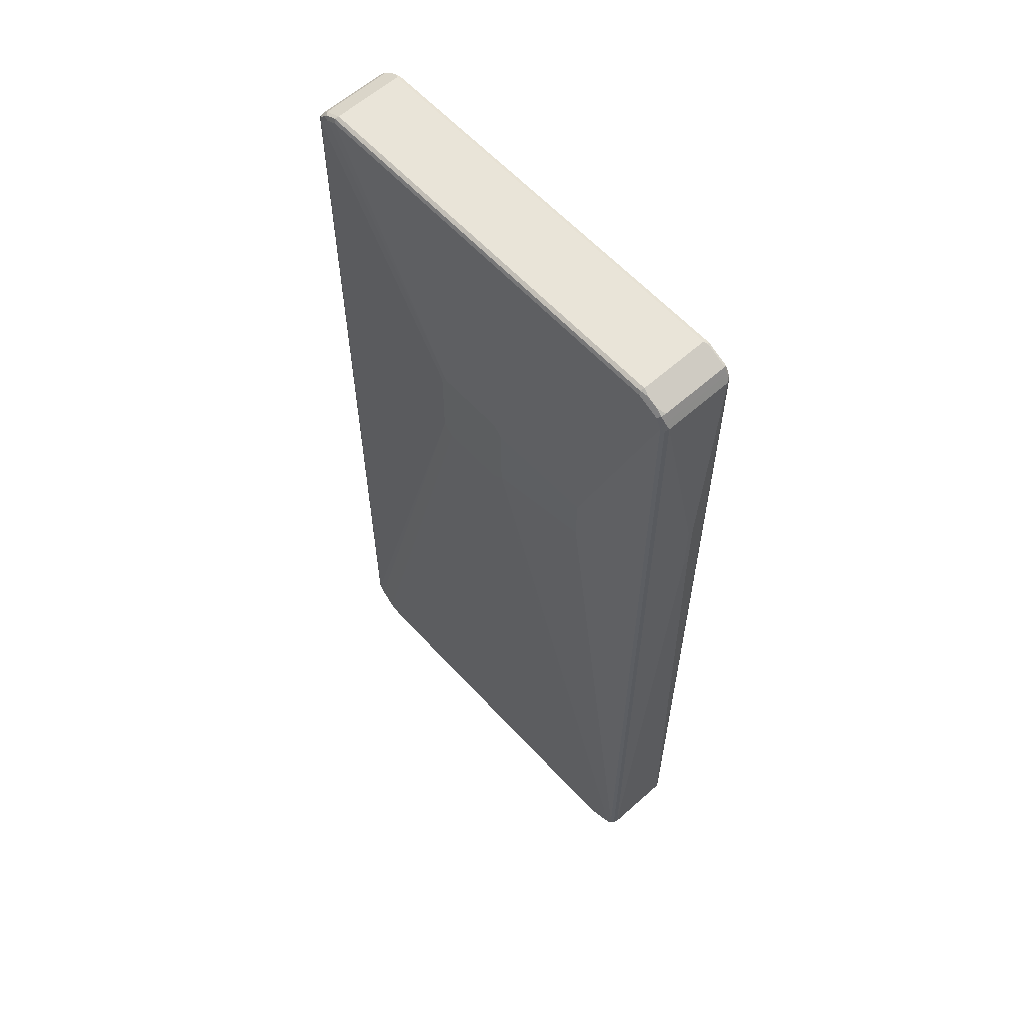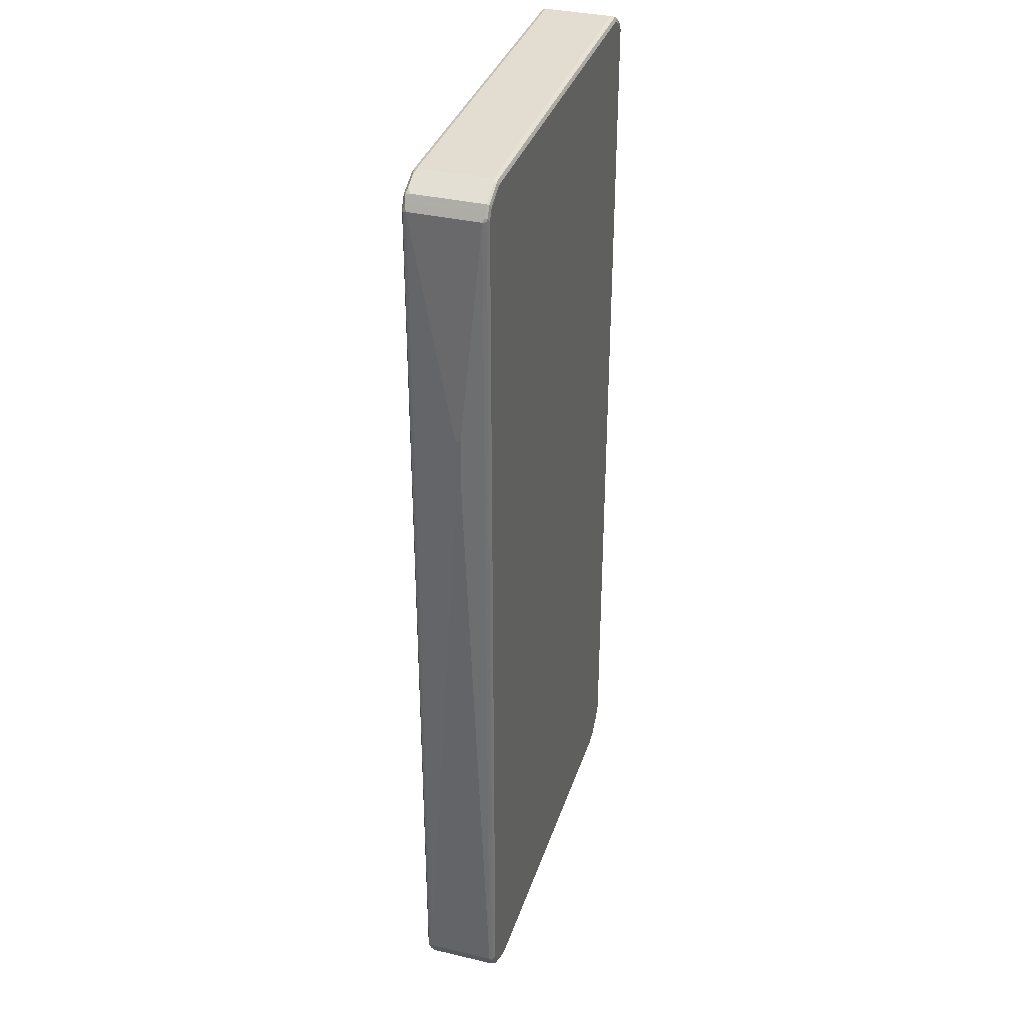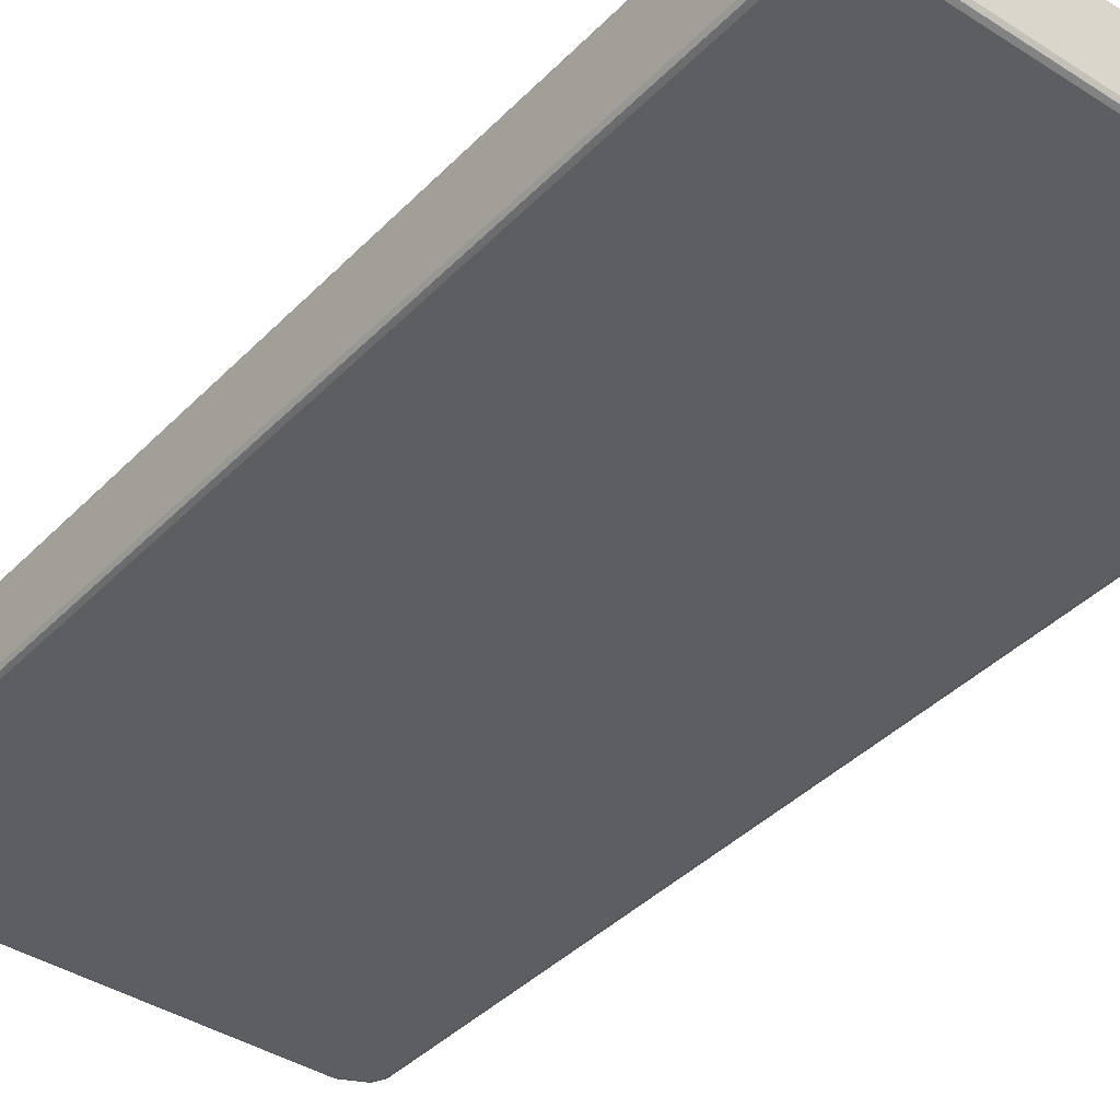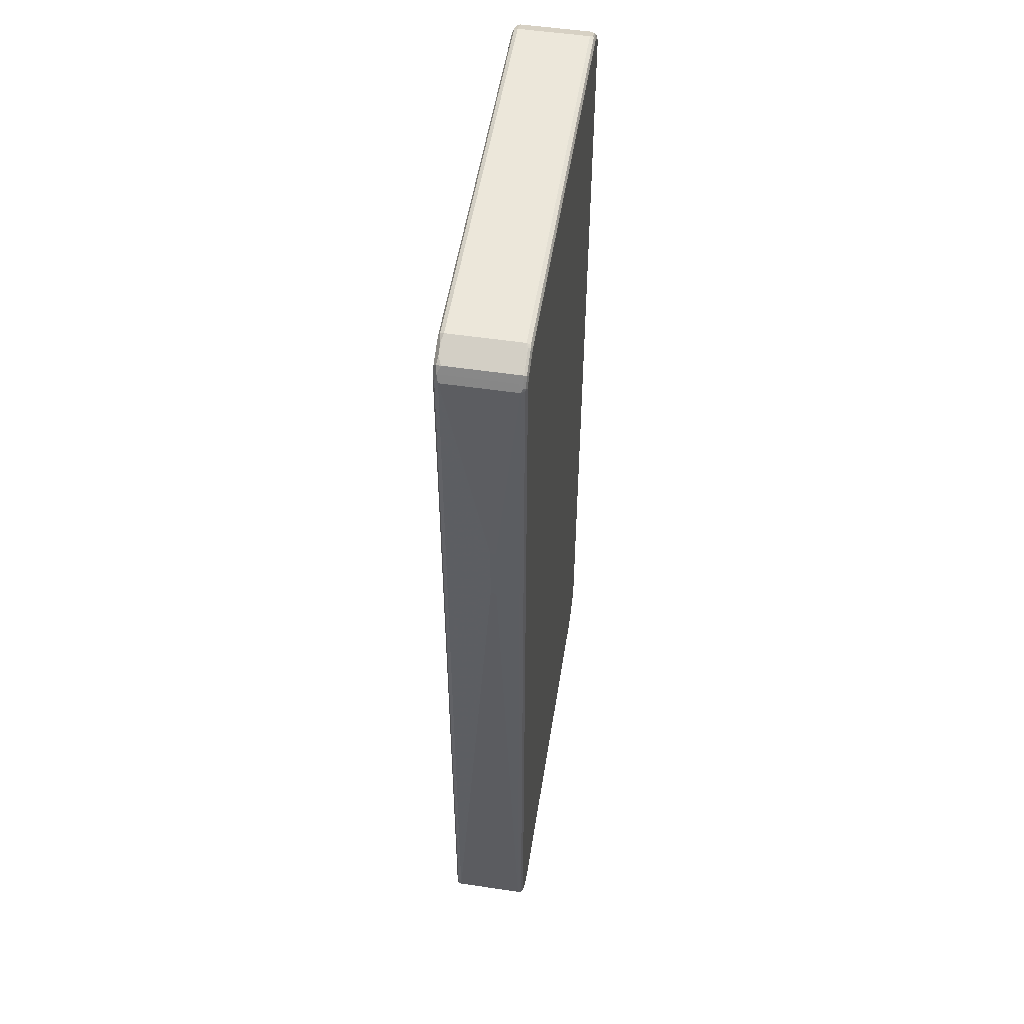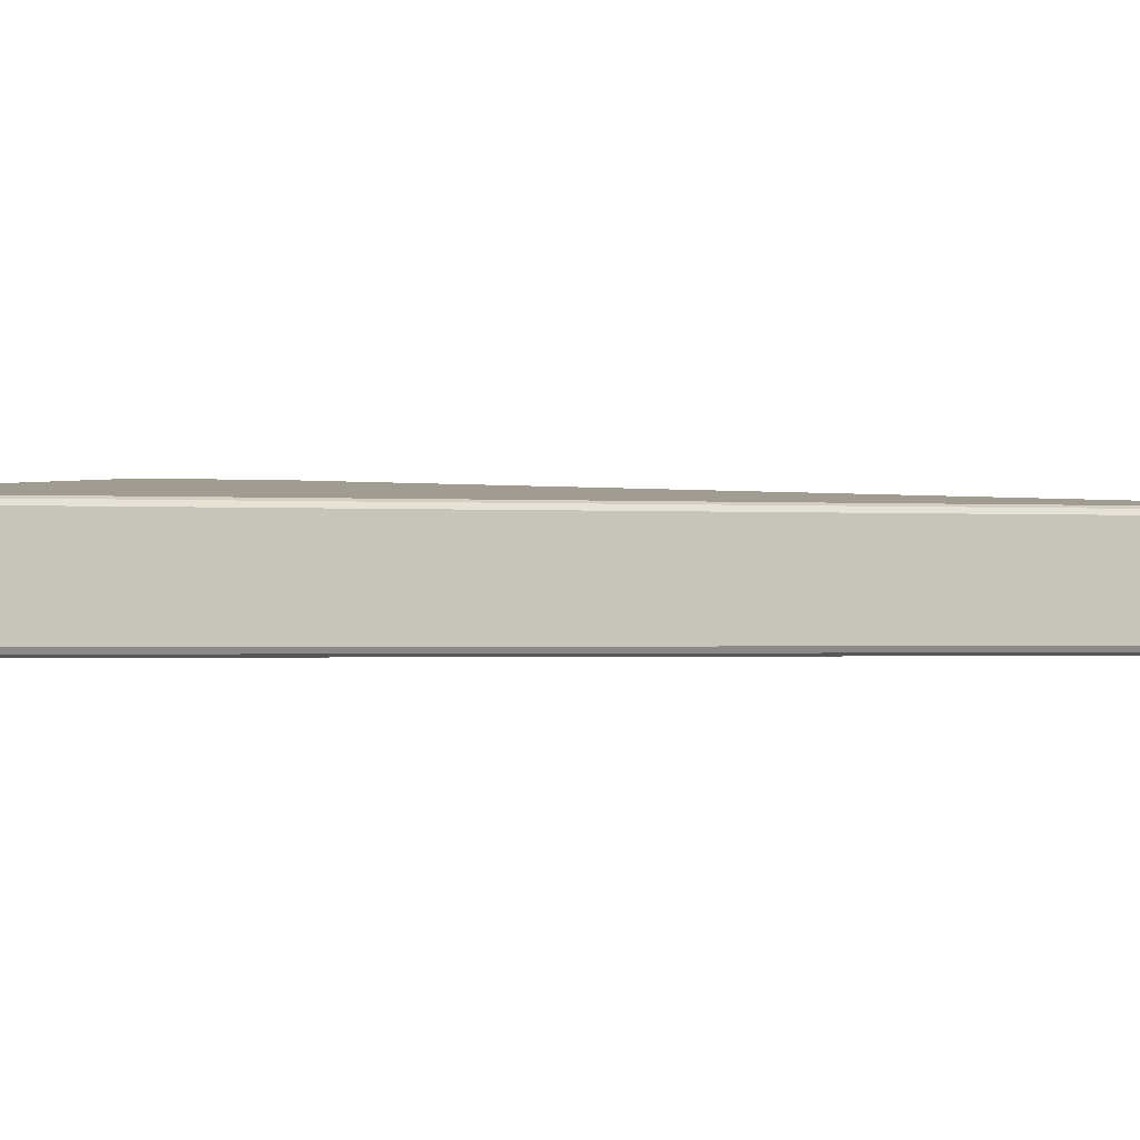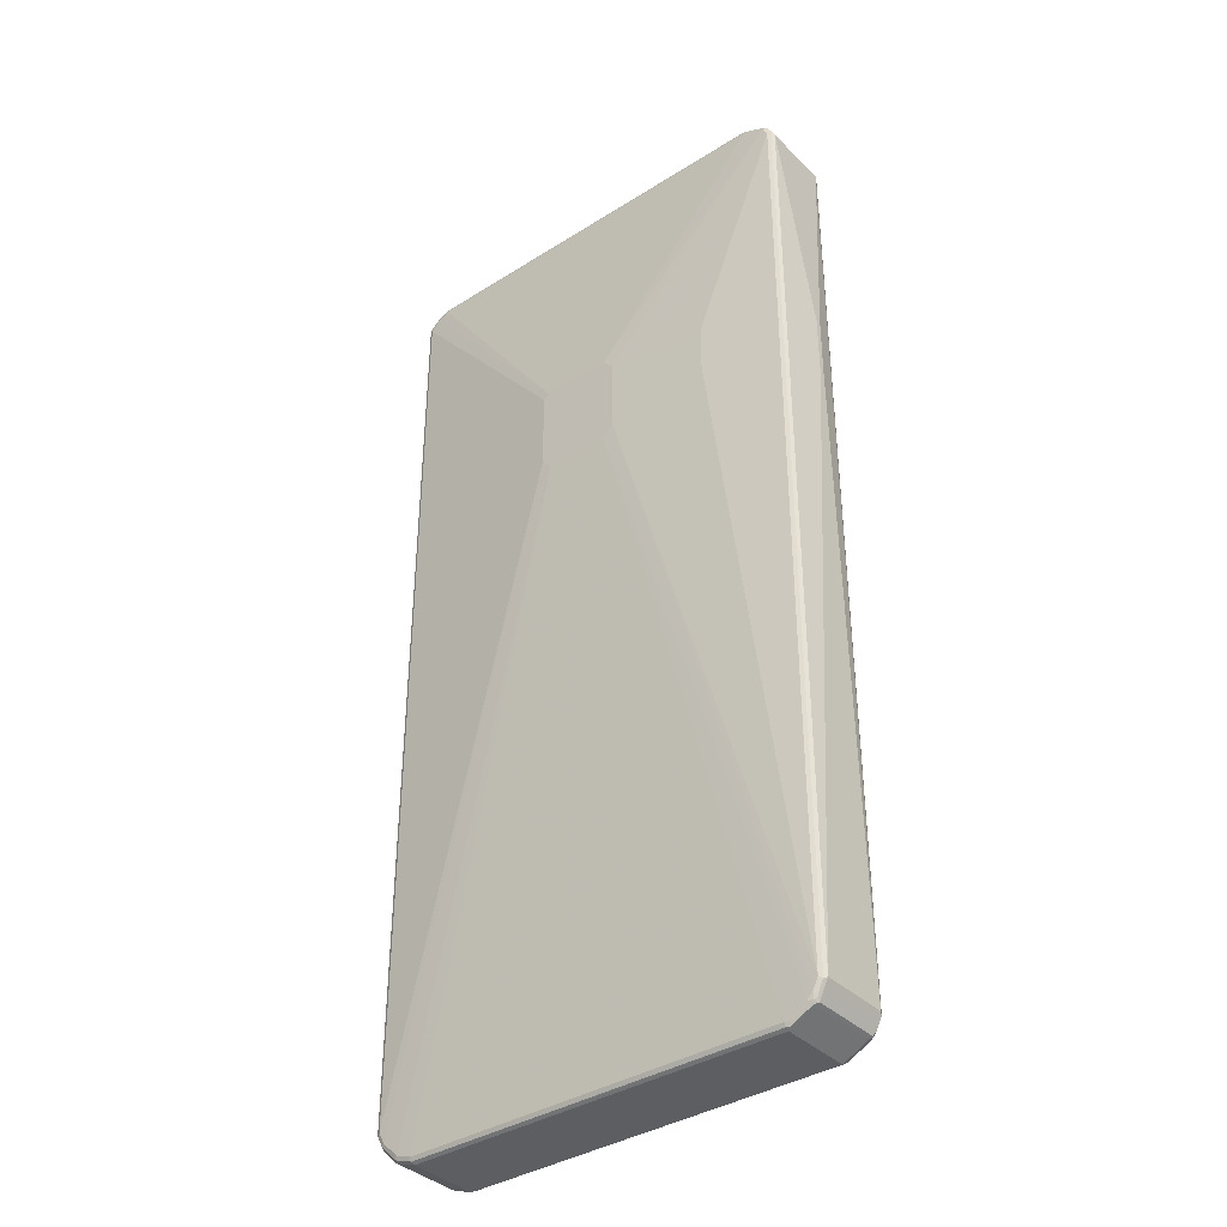
<metadata>
{"format":"obj","ext":"obj","renderer":"f3d","projection":"perspective","resolution":1024,"background":"white","views":[{"elev":60.5,"azim":47.7,"up":"+Y"},{"elev":35.4,"azim":107.2,"up":"+Y"},{"elev":-39.4,"azim":-38.7,"up":"+Z"},{"elev":52.9,"azim":99.0,"up":"+Y"},{"elev":-0.9,"azim":-105.1,"up":"+Z"},{"elev":-37.4,"azim":39.0,"up":"+Y"}]}
</metadata>
<code>
v -0.4199 -0.83 -0.07812
v -0.4166 -0.8267 -0.08462
v -0.415 -0.8349 -0.083
v -0.4133 -0.843 -0.08137
v -0.4036 -0.8625 -0.08137
v -0.4199 -0.83 0.04881
v -0.4199 0.8592 -0.07812
v -0.4101 -0.83 -0.08789
v -0.4166 0.8625 -0.08462
v -0.3889 -0.8675 -0.08625
v -0.3841 -0.8821 -0.08137
v -0.4036 -0.8625 0.04556
v -0.4003 -0.8495 -0.08789
v -0.3987 -0.8576 -0.08625
v -0.4166 -0.8365 0.05207
v -0.415 -0.8349 0.05614
v -0.4166 -0.83 0.05533
v -0.4199 0.8592 0.04881
v -0.4174 0.8641 0.0537
v -0.4133 0.8722 -0.07812
v -0.415 0.8666 -0.083
v -0.4101 0.8592 -0.08789
v -0.4101 0.8703 -0.08545
v -0.3808 -0.869 -0.08789
v -0.3792 -0.8771 -0.08625
v -0.3841 -0.8821 0.04556
v -0.3759 -0.8836 -0.083
v -0.3467 -0.8935 -0.083
v -0.3417 -0.8984 -0.07812
v -0.3711 -0.8886 -0.07812
v -0.3874 -0.8756 0.05207
v -0.4068 -0.856 0.05207
v -0.4052 -0.8544 0.05614
v -0.4101 -0.83 0.05859
v -0.4166 0.8592 0.05533
v -0.4114 0.869 0.05614
v -0.4133 0.8722 0.04881
v -0.4036 0.8821 -0.07812
v -0.4003 0.869 -0.08789
v -0.4003 0.88 -0.08545
v -0.3711 -0.8787 -0.08789
v -0.3711 -0.8886 0.04881
v -0.3776 -0.8852 0.05207
v -0.3678 -0.8852 -0.08462
v -0.3385 -0.8951 -0.08462
v -0.3417 -0.8984 0.04881
v 0.3417 -0.8984 -0.07812
v -0.3857 -0.874 0.05614
v -0.4003 -0.8495 0.05859
v -0.08788 0.3222 0.08789
v -0.4101 0.8592 0.05859
v -0.4003 0.869 0.05859
v -0.4016 0.8787 0.05614
v -0.4036 0.8821 0.04881
v -0.3955 0.8861 -0.083
v -0.3711 0.8984 -0.07812
v -0.3759 0.896 -0.083
v -0.3906 0.8787 -0.08789
v -0.3808 0.8898 -0.08545
v -0.3711 0.8886 -0.08789
v -0.3417 -0.8886 -0.08789
v -0.3759 -0.8836 0.05614
v -0.3482 -0.8951 0.05207
v -0.3467 -0.8935 0.05614
v 0.345 -0.8951 -0.08462
v 0.3417 -0.8984 0.04881
v 0.3467 -0.896 0.0537
v -0.3417 -0.8951 0.05533
v 0.3491 -0.8935 -0.083
v 0.3881 -0.874 -0.083
v 0.3874 -0.8756 -0.07812
v 0.3857 -0.8764 0.0537
v -0.3711 -0.8787 0.05859
v -0.3808 -0.869 0.05859
v -0.0781 0.3124 0.08789
v -0.08788 0.4687 0.08789
v -0.3906 0.8787 0.05859
v -0.3939 0.8852 0.05533
v -0.3979 0.8836 0.0537
v -0.3784 0.8935 0.0537
v -0.3711 0.8984 0.04881
v 0.3515 0.8984 -0.07812
v 0.3515 0.8951 -0.08462
v -0.3711 0.8951 -0.08462
v 0.3515 0.8886 -0.08789
v 0.3564 0.8935 -0.08545
v 0.3417 -0.8886 -0.08789
v -0.3417 -0.8886 0.05859
v 0.3417 -0.8951 0.05533
v 0.3417 -0.8886 0.05859
v 0.3841 -0.8756 -0.08462
v 0.3515 -0.8898 0.05614
v 0.3918 -0.869 -0.08545
v 0.3939 -0.8722 -0.07812
v 0.3939 -0.8722 0.04881
v 0.3906 -0.8703 0.05614
v -0.06831 0.3027 0.08789
v -0.0781 0.4784 0.08789
v -0.3711 0.8886 0.05859
v -0.3743 0.8951 0.05533
v 0.3515 0.8984 0.04881
v 0.3971 0.8756 -0.08137
v 0.358 0.8951 -0.08137
v 0.3955 0.874 -0.08545
v 0.3906 0.869 -0.08789
v 0.3808 -0.869 -0.08789
v 0.3808 -0.869 0.05859
v 0.04875 0.3027 0.08789
v 0.3906 -0.8592 -0.08789
v 0.4016 -0.8495 -0.08545
v 0.3979 -0.8641 -0.083
v 0.4036 -0.8527 -0.07812
v 0.3955 -0.8666 0.0537
v 0.4036 -0.8527 0.04881
v 0.3971 -0.8625 0.05533
v 0.3906 -0.8592 0.05859
v 0.04875 0.4784 0.08789
v 0.3515 0.8886 0.05859
v 0.3482 0.8951 0.05533
v 0.3564 0.8935 0.0537
v 0.3645 0.8917 0.05207
v 0.3841 0.8821 0.05207
v 0.3971 0.8756 0.04556
v 0.4036 0.8625 -0.07486
v 0.4068 0.856 -0.08137
v 0.4052 0.8544 -0.08545
v 0.4003 0.8495 -0.08789
v 0.05853 0.3124 0.08789
v 0.4003 -0.8397 -0.08789
v 0.4068 -0.8397 -0.08462
v 0.4077 -0.8446 -0.083
v 0.4101 -0.8397 -0.07812
v 0.4101 -0.8397 0.04881
v 0.4068 -0.843 0.05533
v 0.4003 -0.8397 0.05859
v 0.06831 0.3222 0.08789
v 0.05853 0.4687 0.08789
v 0.3906 0.869 0.05859
v 0.3597 0.887 0.05695
v 0.3955 0.874 0.0537
v 0.4036 0.8625 0.05207
v 0.4101 0.8495 -0.07812
v 0.4068 0.8495 -0.08462
v 0.4199 0.3222 -0.03906
v 0.4199 0.3222 -0.02928
v 0.4101 0.8495 0.04881
v 0.4068 0.8462 0.05533
v 0.4003 0.8495 0.05859
v 0.2539 0.3514 0.07812
v 0.06831 0.4589 0.08789
v 0.4052 0.8544 0.0537
v 0.4199 0.4394 -0.03906
v 0.4199 0.4394 -0.02928
v 0.2539 0.4394 0.07812
f 1 2 3
f 90 92 96
f 90 107 108
f 89 92 90
f 88 108 97
f 88 90 108
f 86 103 104
f 85 86 104
f 85 104 105
f 83 86 84
f 82 123 102
f 82 101 123
f 82 86 83
f 82 103 86
f 82 102 103
f 81 119 101
f 90 96 107
f 81 100 119
f 91 106 93
f 93 109 129
f 98 118 99
f 98 117 118
f 96 116 107
f 96 115 116
f 96 113 115
f 95 114 113
f 95 113 96
f 94 114 95
f 94 112 114
f 94 131 112
f 94 111 131
f 93 111 94
f 93 131 111
f 93 110 131
f 93 129 110
f 93 106 109
f 99 118 119
f 80 100 81
f 78 100 80
f 65 87 106
f 64 90 88
f 64 89 90
f 64 68 89
f 64 88 73
f 62 64 73
f 60 86 85
f 60 84 86
f 59 84 60
f 57 84 59
f 57 83 84
f 57 82 83
f 56 82 57
f 56 101 82
f 56 81 101
f 65 106 91
f 78 80 79
f 65 91 70
f 67 92 89
f 78 99 100
f 77 98 99
f 77 99 78
f 73 75 74
f 73 97 75
f 73 88 97
f 72 95 96
f 72 94 95
f 71 94 72
f 70 94 71
f 70 93 94
f 70 91 93
f 67 96 92
f 67 72 96
f 67 89 68
f 65 70 69
f 54 80 81
f 99 119 100
f 101 120 121
f 133 147 134
f 133 146 147
f 133 153 146
f 133 145 153
f 132 145 133
f 132 144 145
f 132 152 144
f 132 142 152
f 131 142 132
f 131 143 142
f 130 143 131
f 127 130 129
f 127 143 130
f 126 143 127
f 126 142 143
f 134 147 148
f 125 142 126
f 134 148 135
f 135 154 149
f 144 153 145
f 144 152 153
f 142 153 152
f 142 146 153
f 141 147 146
f 141 151 147
f 141 148 151
f 140 148 141
f 138 150 148
f 138 140 139
f 138 148 140
f 137 150 138
f 136 154 150
f 136 149 154
f 135 149 136
f 135 148 154
f 101 119 120
f 124 146 142
f 123 140 141
f 110 129 130
f 107 128 108
f 107 136 128
f 107 116 136
f 104 127 105
f 104 126 127
f 104 125 126
f 102 104 103
f 102 125 104
f 102 142 125
f 102 124 142
f 102 141 124
f 102 123 141
f 101 122 123
f 101 121 122
f 110 130 131
f 124 141 146
f 112 131 132
f 112 133 114
f 122 140 123
f 120 122 121
f 120 140 122
f 120 139 140
f 118 120 119
f 118 139 120
f 118 138 139
f 117 138 118
f 117 137 138
f 116 135 136
f 115 135 116
f 115 134 135
f 113 134 115
f 113 133 134
f 113 114 133
f 112 132 133
f 54 79 80
f 53 79 54
f 53 78 79
f 11 27 28
f 11 41 27
f 11 25 41
f 10 25 11
f 10 41 25
f 10 24 41
f 10 13 24
f 10 14 13
f 9 23 22
f 9 21 23
f 8 24 13
f 8 41 24
f 8 61 41
f 8 87 61
f 8 106 87
f 11 28 29
f 8 109 106
f 11 29 30
f 11 42 26
f 20 37 54
f 20 23 21
f 19 37 20
f 19 36 37
f 19 35 36
f 18 35 19
f 17 51 35
f 17 34 51
f 16 34 17
f 16 49 34
f 16 33 49
f 15 33 16
f 15 32 33
f 12 31 32
f 12 26 31
f 11 30 42
f 20 54 38
f 8 129 109
f 8 105 127
f 5 11 26
f 5 10 11
f 3 8 5
f 3 5 4
f 2 22 8
f 2 9 22
f 2 8 3
f 1 9 2
f 1 7 9
f 1 18 7
f 1 6 18
f 1 12 6
f 1 5 12
f 1 4 5
f 1 3 4
f 5 26 12
f 8 127 129
f 5 8 13
f 5 14 10
f 8 85 105
f 8 60 85
f 8 58 60
f 8 39 58
f 8 22 39
f 7 21 9
f 7 20 21
f 7 19 20
f 7 18 19
f 6 35 18
f 6 17 35
f 6 16 17
f 6 15 16
f 6 32 15
f 6 12 32
f 5 13 14
f 20 38 23
f 22 23 39
f 23 38 40
f 47 71 72
f 47 70 71
f 47 69 70
f 47 65 69
f 47 67 66
f 46 64 63
f 46 68 64
f 46 67 68
f 46 66 67
f 45 87 65
f 45 61 87
f 43 64 62
f 43 63 64
f 42 63 43
f 42 46 63
f 47 72 67
f 41 45 44
f 48 62 73
f 48 74 49
f 53 77 78
f 52 98 77
f 52 76 98
f 51 76 52
f 50 98 76
f 50 117 98
f 50 137 117
f 50 150 137
f 50 136 150
f 50 128 136
f 50 108 128
f 50 97 108
f 50 75 97
f 49 75 50
f 49 74 75
f 48 73 74
f 41 61 45
f 40 60 58
f 40 59 60
f 31 43 62
f 29 66 46
f 29 47 66
f 29 65 47
f 29 45 65
f 29 42 30
f 29 46 42
f 28 45 29
f 27 45 28
f 27 44 45
f 27 41 44
f 26 43 31
f 26 42 43
f 23 58 39
f 23 40 58
f 31 62 48
f 31 48 33
f 31 33 32
f 33 48 49
f 40 57 59
f 40 55 57
f 38 57 55
f 38 56 57
f 38 81 56
f 38 54 81
f 38 55 40
f 147 151 148
f 36 54 37
f 36 77 53
f 36 52 77
f 36 51 52
f 35 51 36
f 34 76 51
f 34 50 76
f 34 49 50
f 36 53 54
f 148 150 154

</code>
